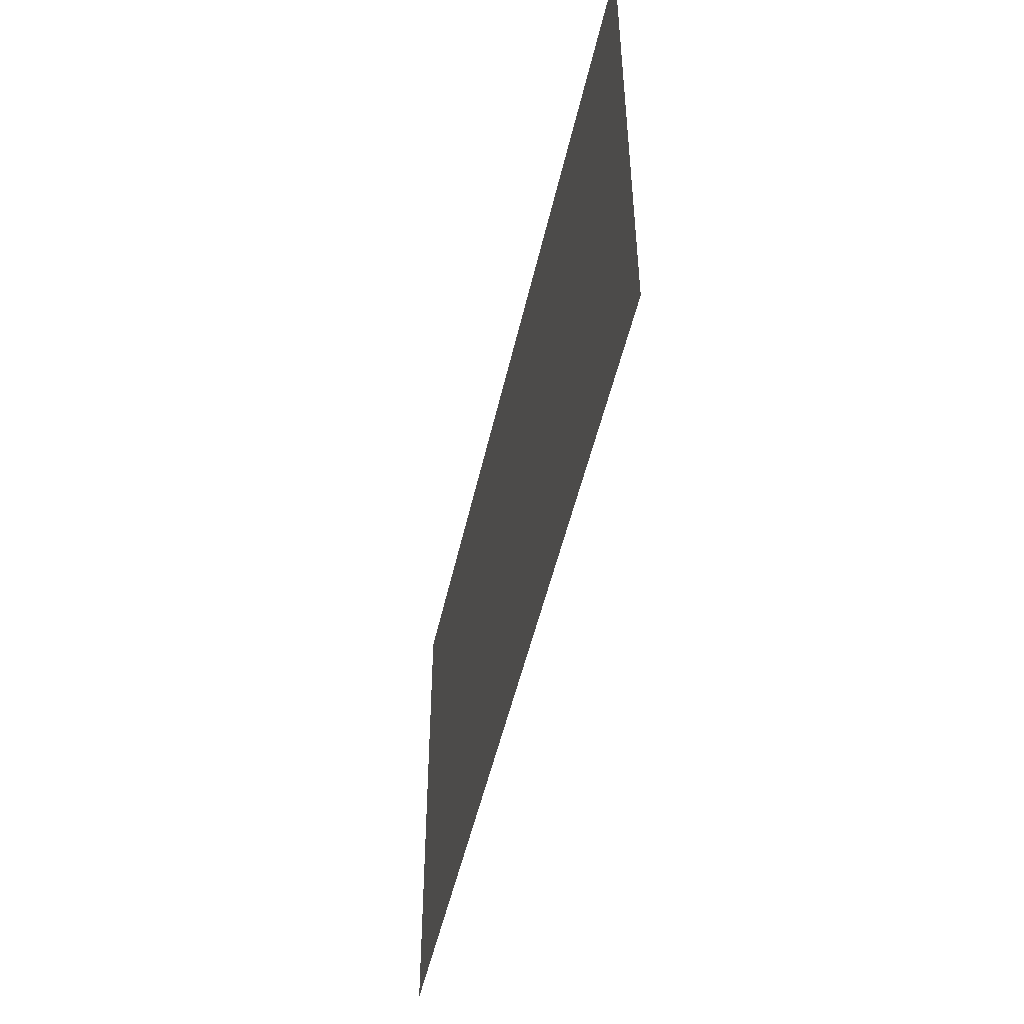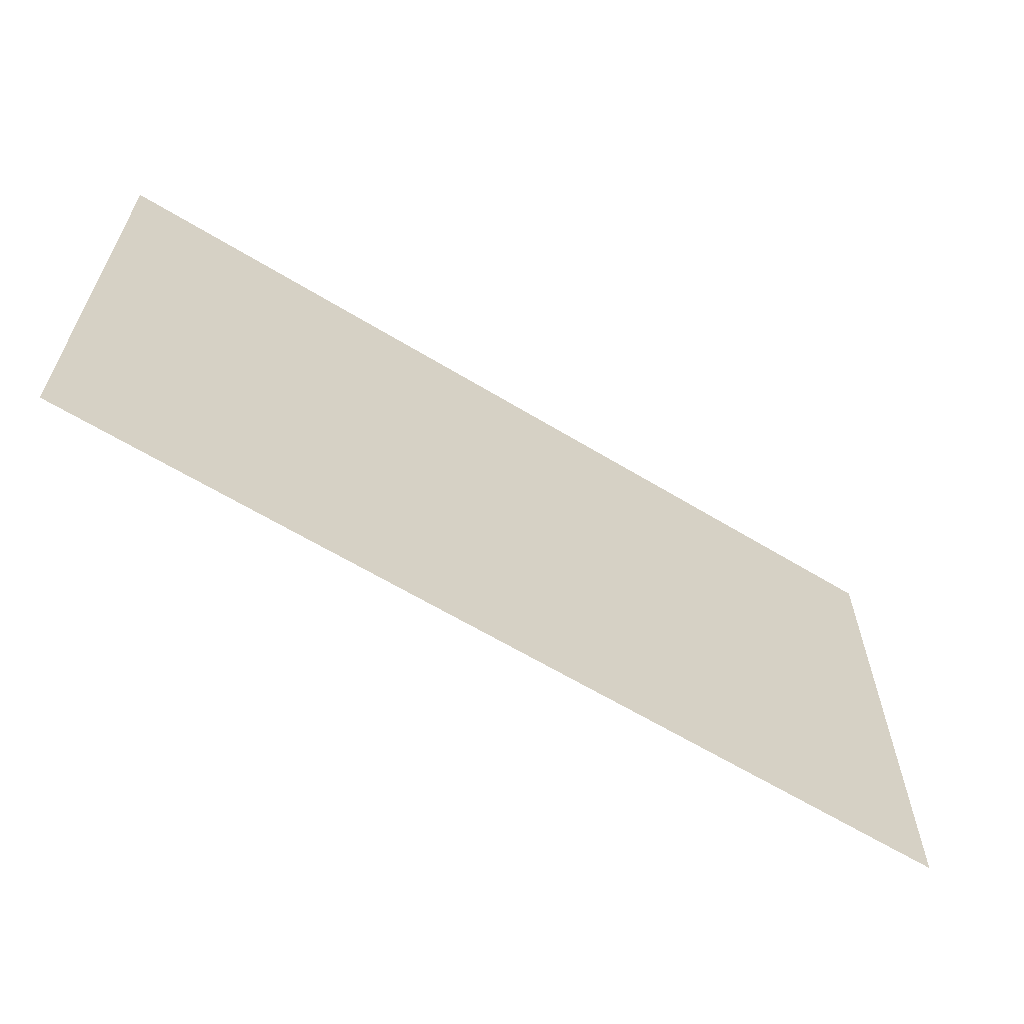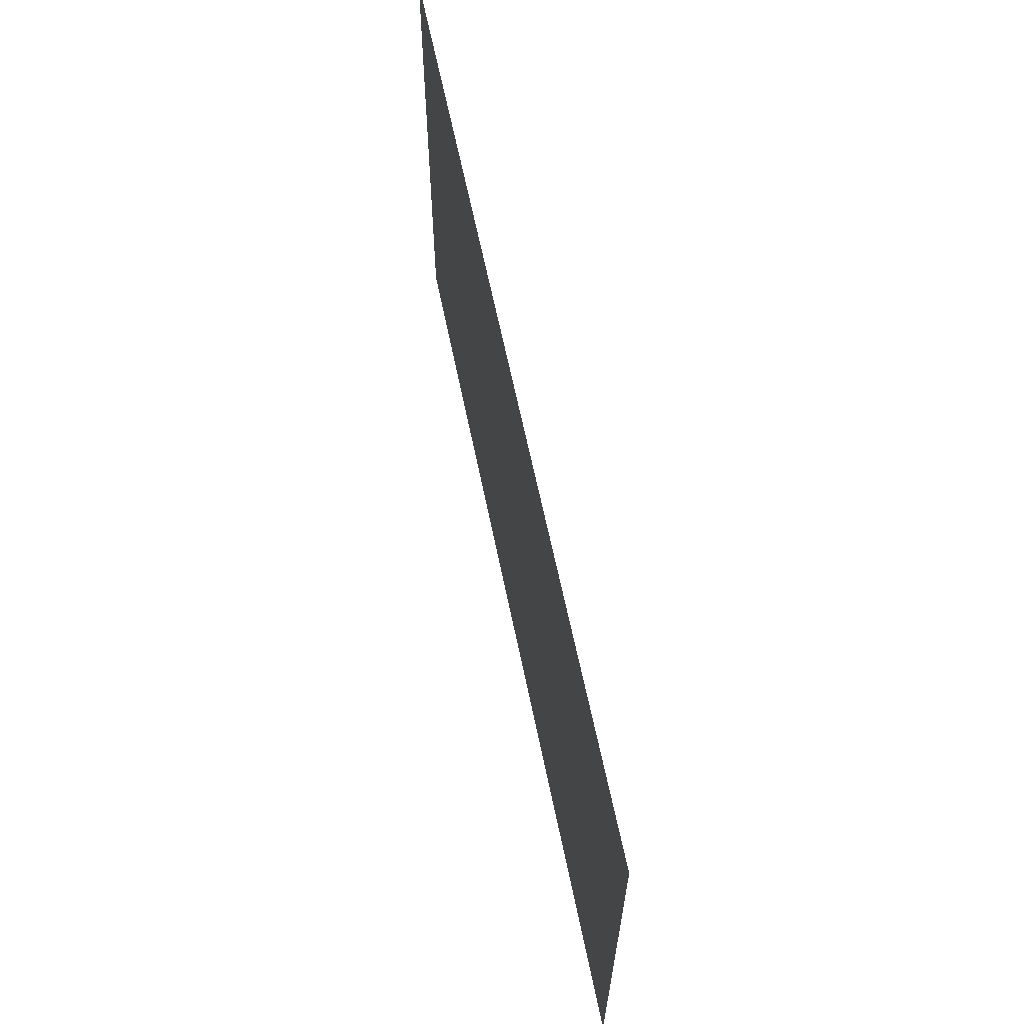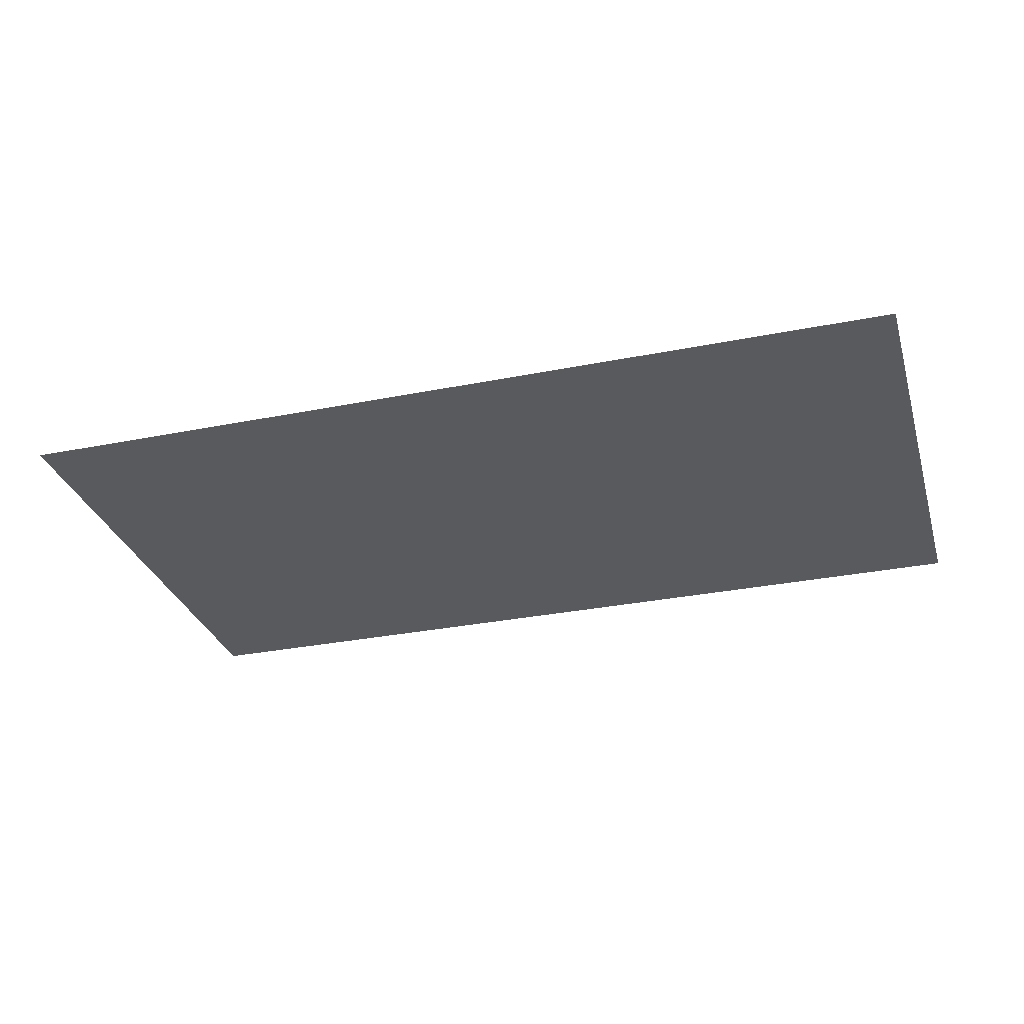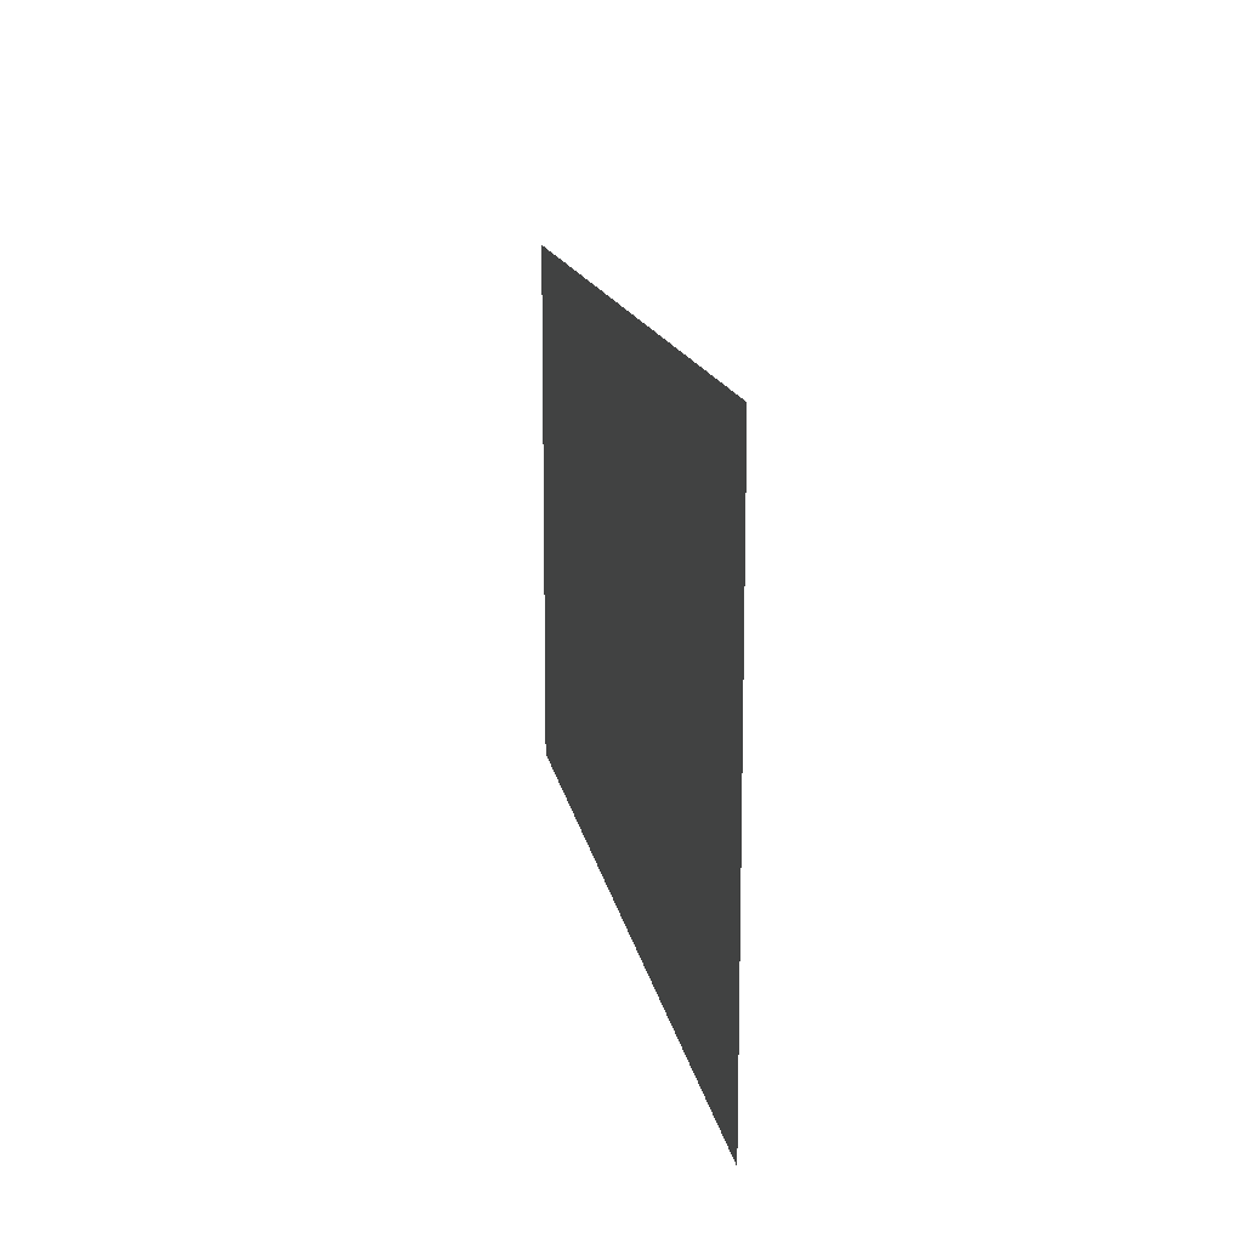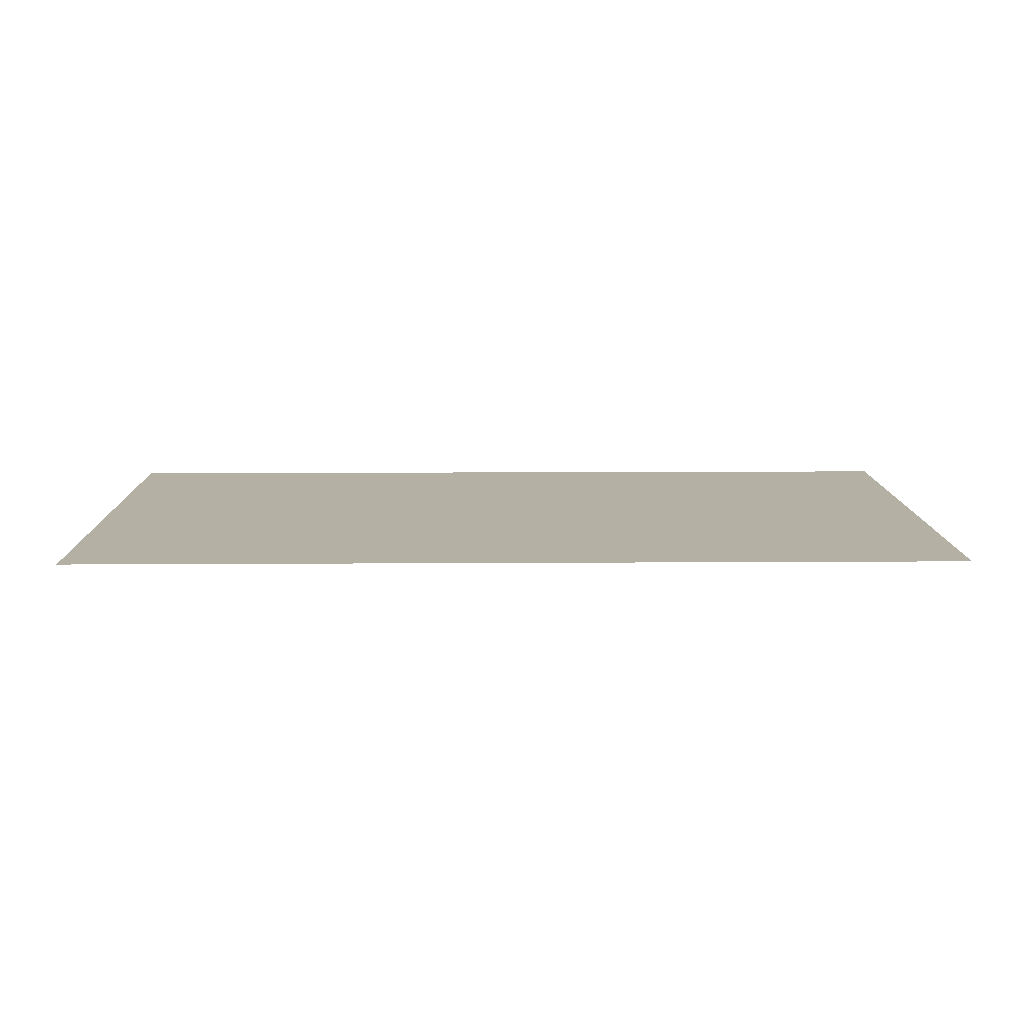
<metadata>
{"format":"obj","ext":"obj","renderer":"f3d","projection":"perspective","resolution":1024,"background":"white","views":[{"elev":-48.3,"azim":77.8,"up":"+Y"},{"elev":-62.5,"azim":148.3,"up":"+Y"},{"elev":62.8,"azim":78.5,"up":"+Y"},{"elev":-30.6,"azim":16.1,"up":"+Z"},{"elev":14.7,"azim":-99.7,"up":"+Y"},{"elev":11.4,"azim":-0.9,"up":"+Z"}]}
</metadata>
<code>
o Plane 1
v -368 207 0
v 368 207 0
v -368 -207 0
v 368 -207 0
f 1 3 2
f 3 4 2

</code>
